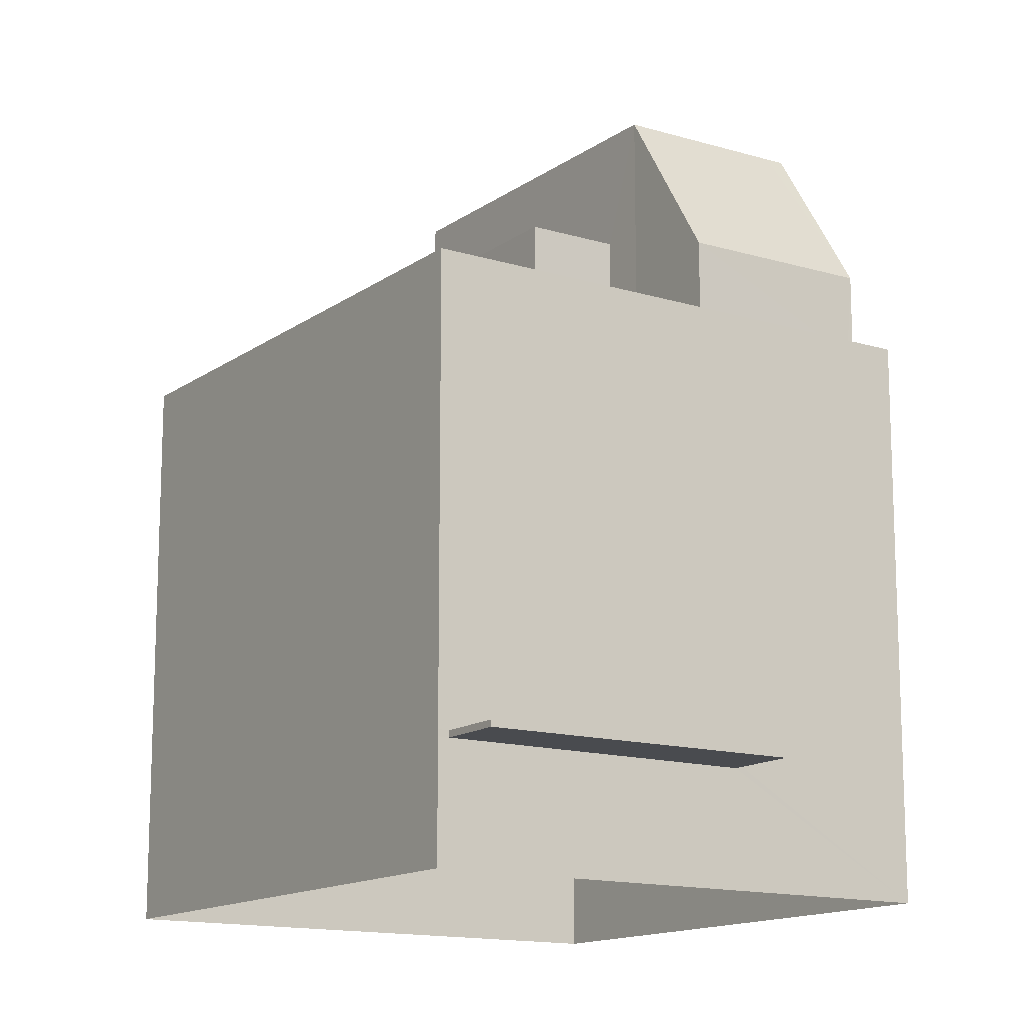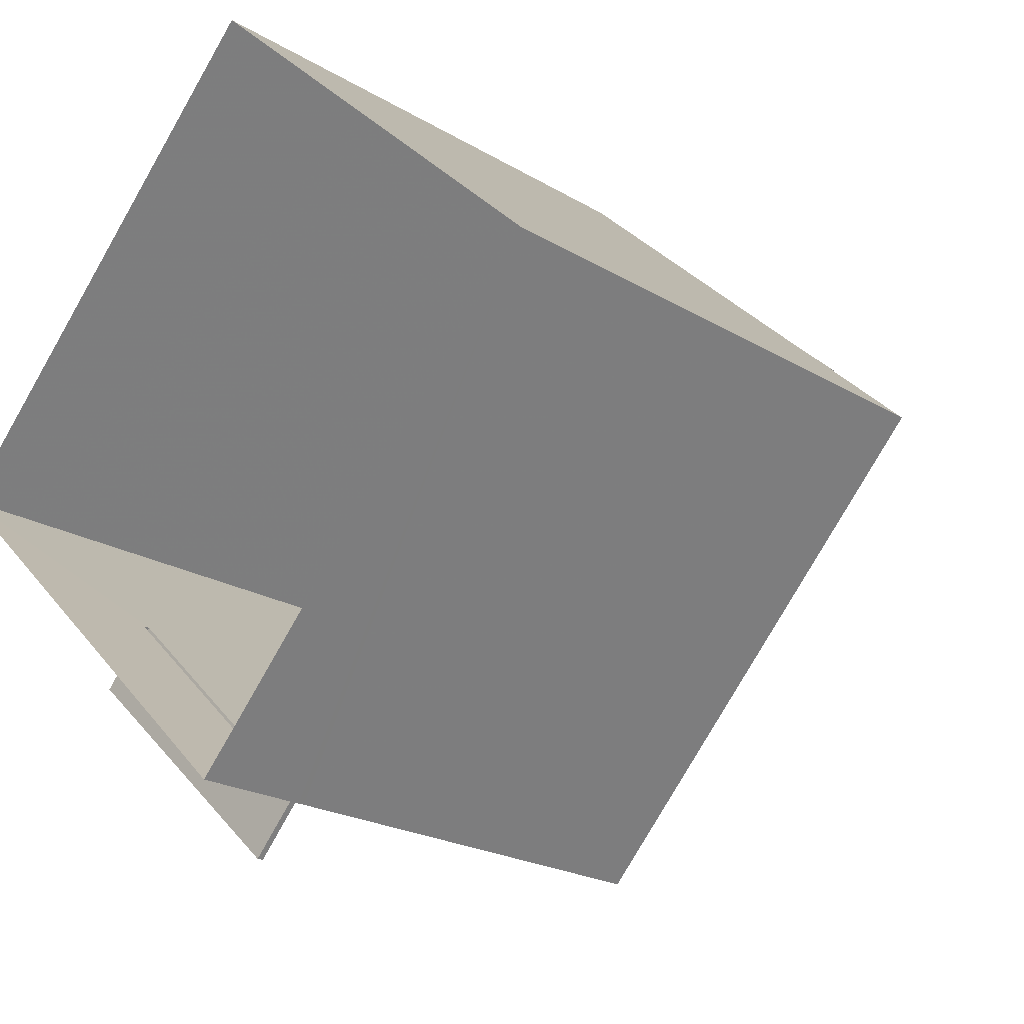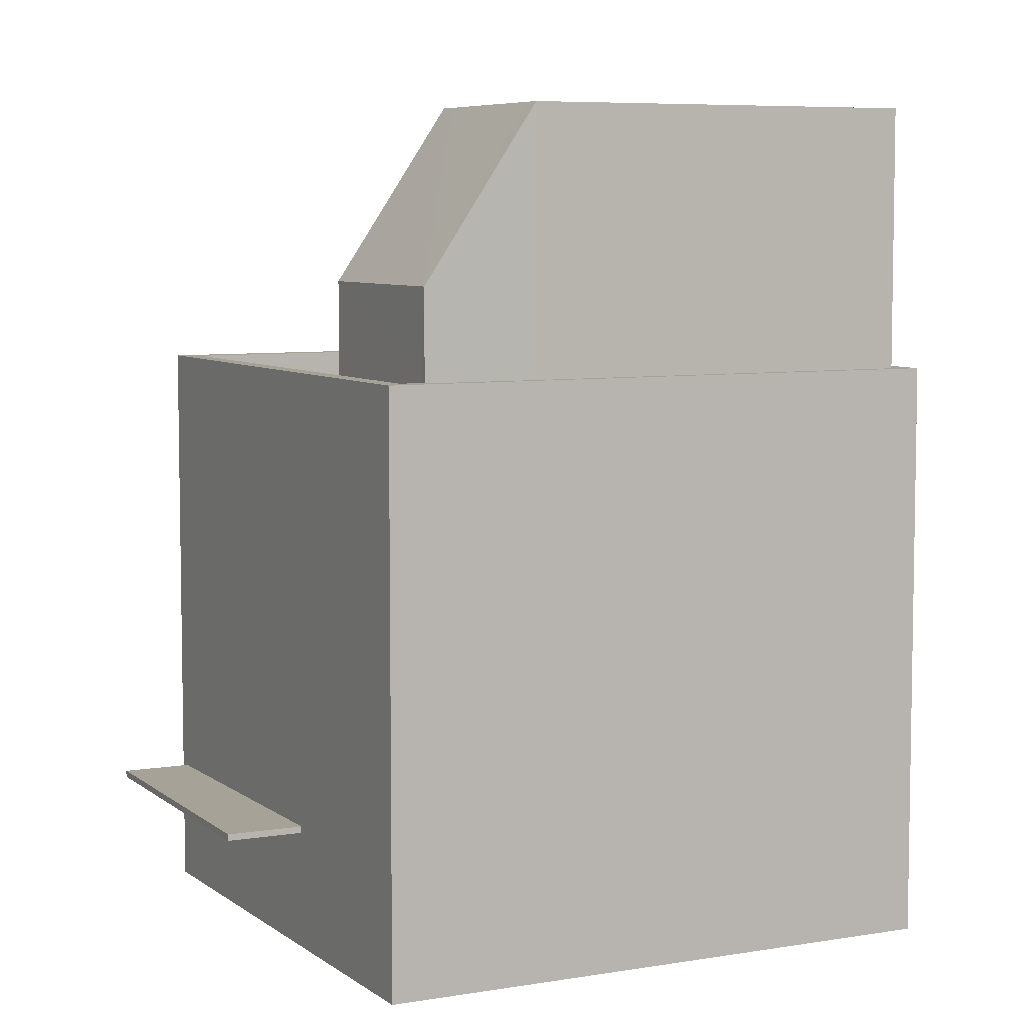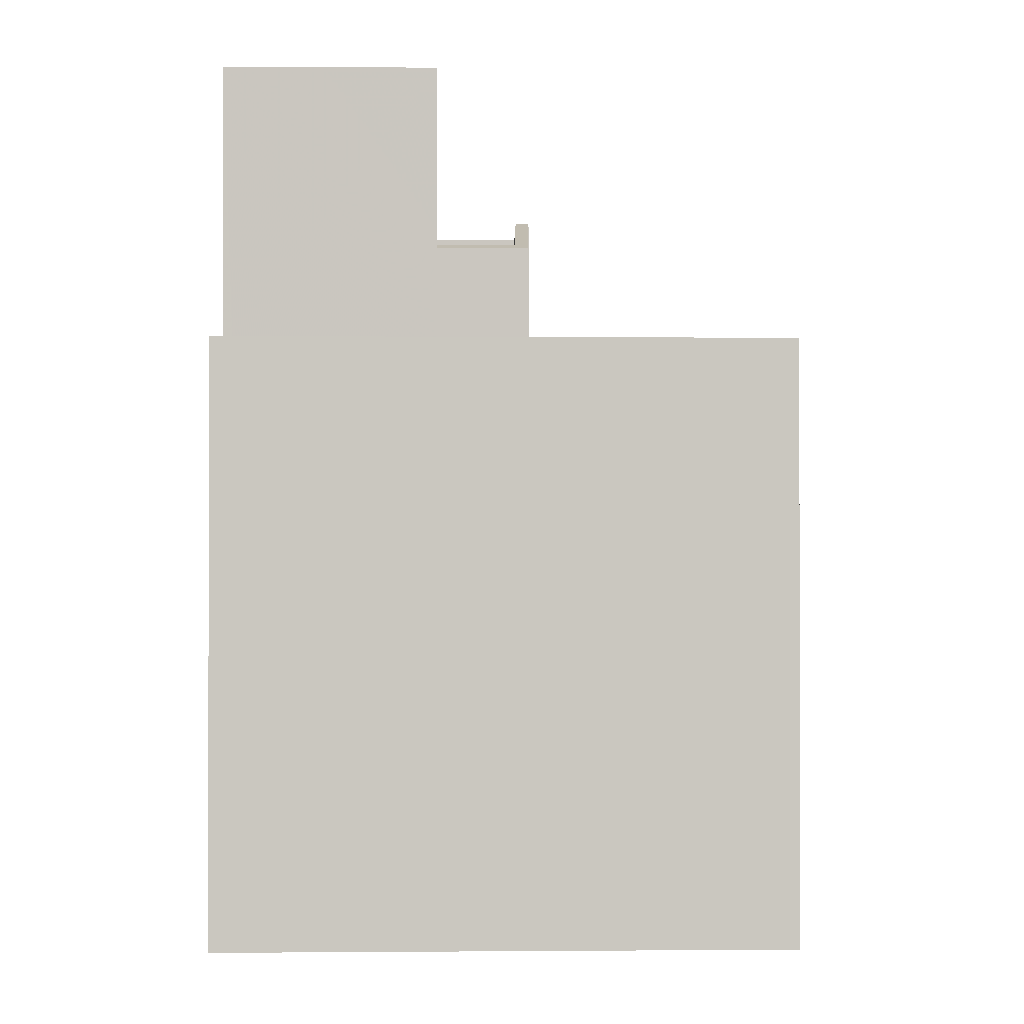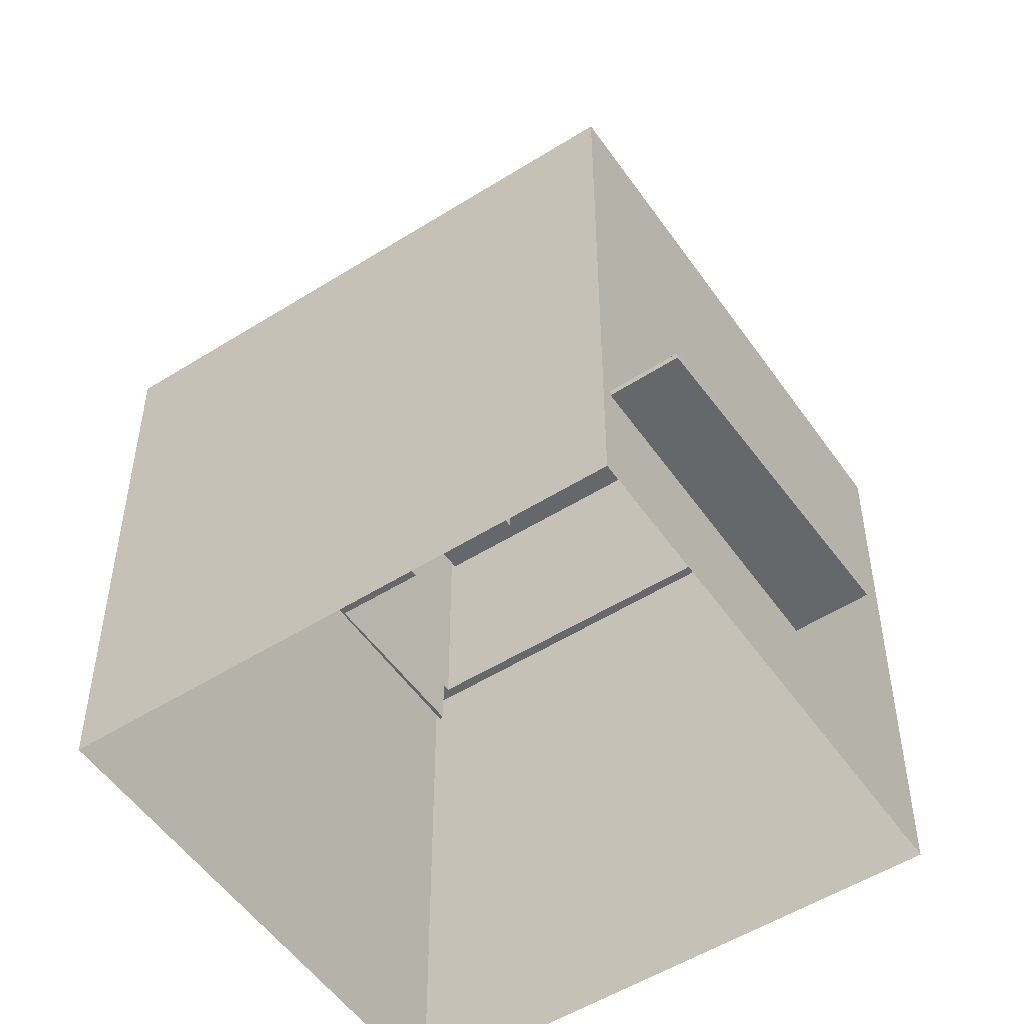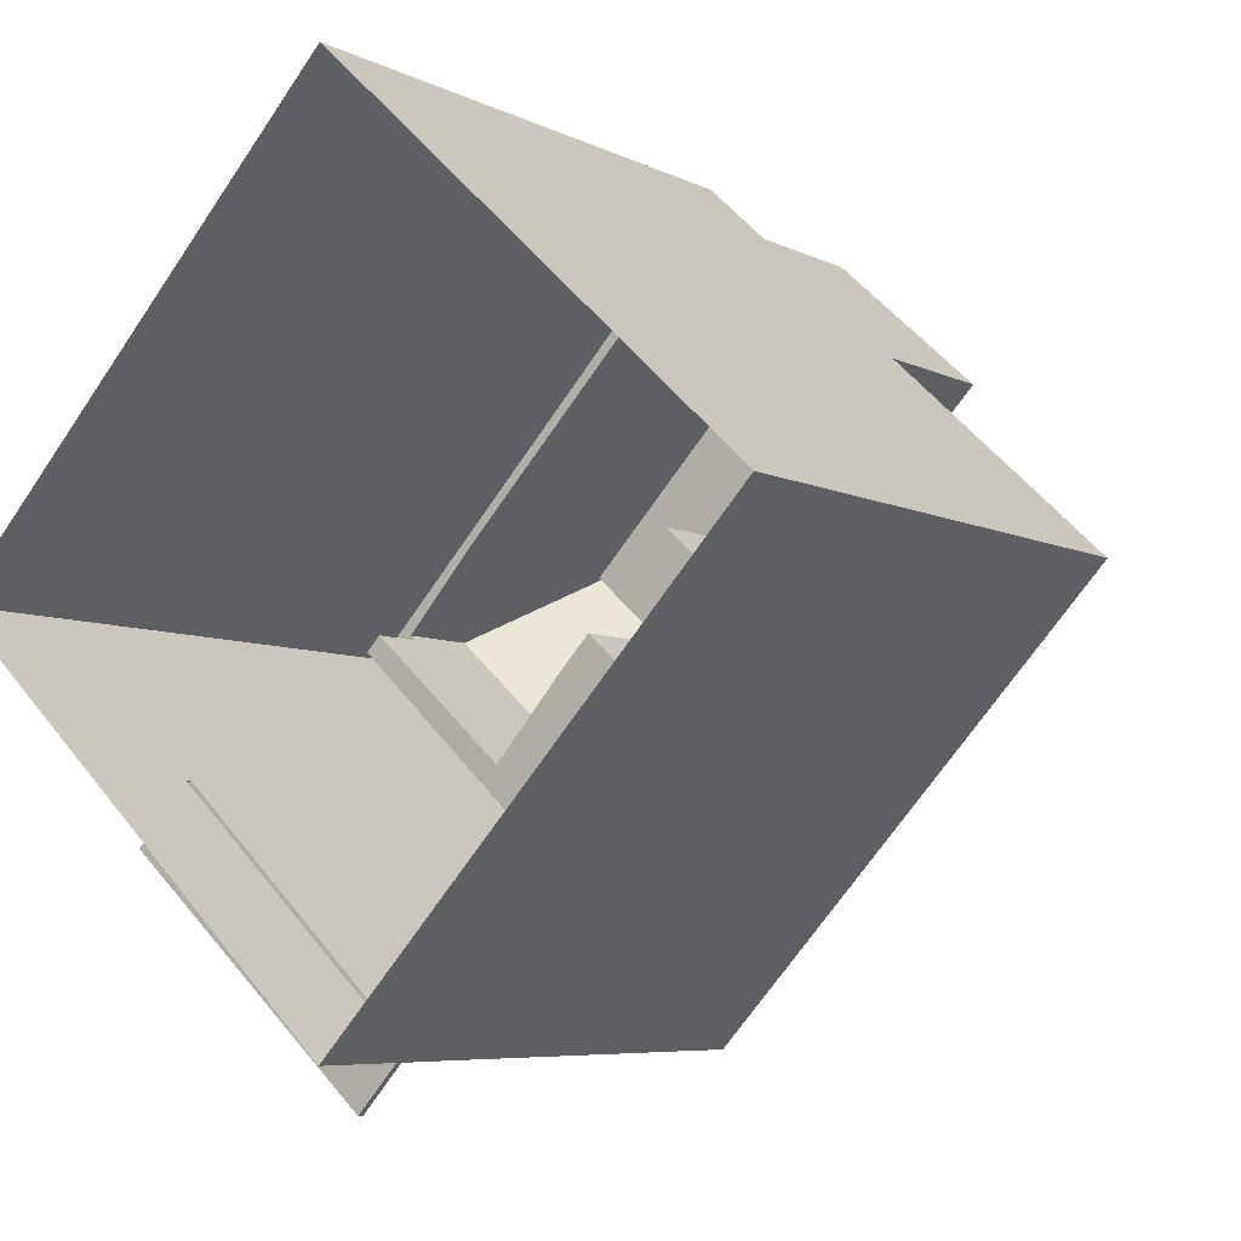
<metadata>
{"format":"obj","ext":"obj","renderer":"f3d","projection":"perspective","resolution":1024,"background":"white","views":[{"elev":-14.1,"azim":9.2,"up":"+Z"},{"elev":-21.2,"azim":-137.0,"up":"+Y"},{"elev":6.6,"azim":106.2,"up":"+Z"},{"elev":-1.0,"azim":-138.8,"up":"+Z"},{"elev":-52.2,"azim":-12.9,"up":"+Z"},{"elev":-6.3,"azim":-145.7,"up":"+Y"}]}
</metadata>
<code>
v -5587 -3.718e+04 1.905
v -5596 -3.719e+04 1.905
v -5605 -3.718e+04 1.908
v -5596 -3.717e+04 1.908
v -5596 -3.719e+04 4.595
v -5589 -3.719e+04 4.595
v -5595 -3.719e+04 4.595
v -5590 -3.718e+04 4.595
v -5596 -3.719e+04 4.745
v -5595 -3.719e+04 4.745
v -5589 -3.719e+04 4.745
v -5590 -3.718e+04 4.745
v -5605 -3.718e+04 15.16
v -5596 -3.717e+04 15.16
v -5596 -3.717e+04 15.16
v -5604 -3.718e+04 15.16
v -5596 -3.717e+04 13.86
v -5599 -3.717e+04 13.86
v -5596 -3.717e+04 13.86
v -5588 -3.718e+04 13.86
v -5591 -3.718e+04 13.86
v -5587 -3.718e+04 13.86
v -5604 -3.718e+04 13.86
v -5596 -3.719e+04 13.86
v -5597 -3.718e+04 13.86
v -5595 -3.718e+04 13.86
v -5595 -3.718e+04 13.86
v -5597 -3.718e+04 13.86
v -5593 -3.718e+04 13.86
v -5593 -3.718e+04 13.86
v -5595 -3.718e+04 13.86
v -5597 -3.718e+04 13.86
v -5599 -3.718e+04 13.86
v -5596 -3.717e+04 15.16
v -5596 -3.717e+04 15.16
v -5588 -3.718e+04 15.16
v -5587 -3.718e+04 15.16
v -5588 -3.718e+04 15.16
v -5589 -3.718e+04 15.16
v -5587 -3.718e+04 15.16
v -5596 -3.719e+04 15.16
v -5596 -3.719e+04 15.16
v -5593 -3.718e+04 21.08
v -5591 -3.718e+04 17.19
v -5592 -3.718e+04 21.08
v -5588 -3.718e+04 17.2
v -5590 -3.718e+04 21.09
v -5589 -3.718e+04 21.09
v -5589 -3.718e+04 21.09
v -5596 -3.717e+04 19.79
v -5598 -3.717e+04 19.79
v -5592 -3.718e+04 19.79
v -5590 -3.718e+04 19.79
v -5598 -3.717e+04 21.09
v -5593 -3.718e+04 21.09
v -5592 -3.718e+04 21.09
v -5599 -3.717e+04 21.09
v -5590 -3.718e+04 21.09
v -5596 -3.717e+04 21.09
v -5596 -3.717e+04 21.09
v -5594 -3.718e+04 17.27
v -5595 -3.718e+04 17.27
v -5597 -3.718e+04 17.27
v -5595 -3.718e+04 17.27
v -5595 -3.718e+04 18.27
v -5593 -3.718e+04 18.27
v -5595 -3.718e+04 18.27
v -5594 -3.718e+04 18.27
v -5597 -3.718e+04 18.27
v -5597 -3.718e+04 18.27
v -5595 -3.718e+04 17.34
v -5599 -3.718e+04 16.51
v -5597 -3.718e+04 17.33
v -5597 -3.718e+04 16.51
v -5597 -3.718e+04 18.33
v -5597 -3.718e+04 18.33
v -5599 -3.718e+04 17.51
v -5599 -3.718e+04 17.42
v -5597 -3.718e+04 17.42
v -5597 -3.718e+04 17.51
v -5596 -3.719e+04 4.595
v -5596 -3.719e+04 4.745
f 1 2 3
f 4 1 3
f 5 6 7
f 5 8 6
f 9 10 11
f 12 9 11
f 13 14 15
f 13 16 14
f 17 18 19
f 20 21 22
f 17 23 18
f 22 21 24
f 25 23 24
f 26 27 28
f 26 28 25
f 29 30 31
f 31 25 24
f 21 29 31
f 32 18 33
f 28 33 25
f 18 23 33
f 21 31 24
f 33 23 25
f 14 34 35
f 15 14 35
f 36 37 38
f 15 39 40
f 38 37 40
f 39 38 40
f 15 35 39
f 40 41 42
f 40 37 41
f 41 13 42
f 41 16 13
f 43 44 45
f 44 46 45
f 47 46 48
f 46 49 48
f 45 46 47
f 50 51 52
f 53 50 52
f 54 55 56
f 57 55 54
f 58 48 59
f 57 54 60
f 59 48 49
f 59 49 60
f 54 59 60
f 61 62 63
f 64 61 63
f 65 66 67
f 66 68 67
f 69 65 67
f 70 69 67
f 71 72 73
f 71 74 72
f 75 76 77
f 75 77 78
f 77 79 78
f 77 80 79
f 8 11 6
f 8 12 11
f 6 10 7
f 6 11 10
f 5 7 10
f 9 5 10
f 2 1 8
f 81 2 5
f 9 42 82
f 1 40 12
f 42 12 40
f 5 2 8
f 1 12 8
f 9 12 42
f 4 40 1
f 4 15 40
f 13 3 82
f 42 13 82
f 2 81 3
f 3 81 82
f 13 15 4
f 3 13 4
f 5 82 81
f 5 9 82
f 17 16 23
f 17 14 16
f 20 22 37
f 36 20 37
f 34 14 17
f 19 34 17
f 41 37 22
f 24 41 22
f 41 24 23
f 16 41 23
f 21 36 44
f 44 36 46
f 21 20 36
f 46 36 38
f 29 21 44
f 43 29 44
f 45 47 53
f 52 45 53
f 39 49 46
f 38 39 46
f 47 48 58
f 45 56 55
f 43 45 55
f 52 51 45
f 51 54 45
f 54 56 45
f 54 51 50
f 59 54 50
f 53 47 50
f 47 59 50
f 47 58 59
f 18 32 79
f 27 62 71
f 80 74 71
f 57 18 79
f 27 26 62
f 66 30 29
f 80 57 79
f 55 57 71
f 43 66 29
f 43 55 68
f 71 62 61
f 68 71 61
f 43 68 66
f 71 57 80
f 55 71 68
f 35 34 60
f 60 34 57
f 57 34 18
f 34 19 18
f 49 39 35
f 60 49 35
f 61 64 67
f 68 61 67
f 63 67 64
f 63 70 67
f 30 65 31
f 30 66 65
f 25 65 69
f 25 31 65
f 69 70 63
f 69 63 25
f 63 26 25
f 63 62 26
f 77 73 72
f 77 76 73
f 74 77 72
f 74 80 77
f 28 78 33
f 28 75 78
f 78 79 32
f 33 78 32
f 71 73 27
f 27 73 28
f 28 73 75
f 73 76 75

</code>
